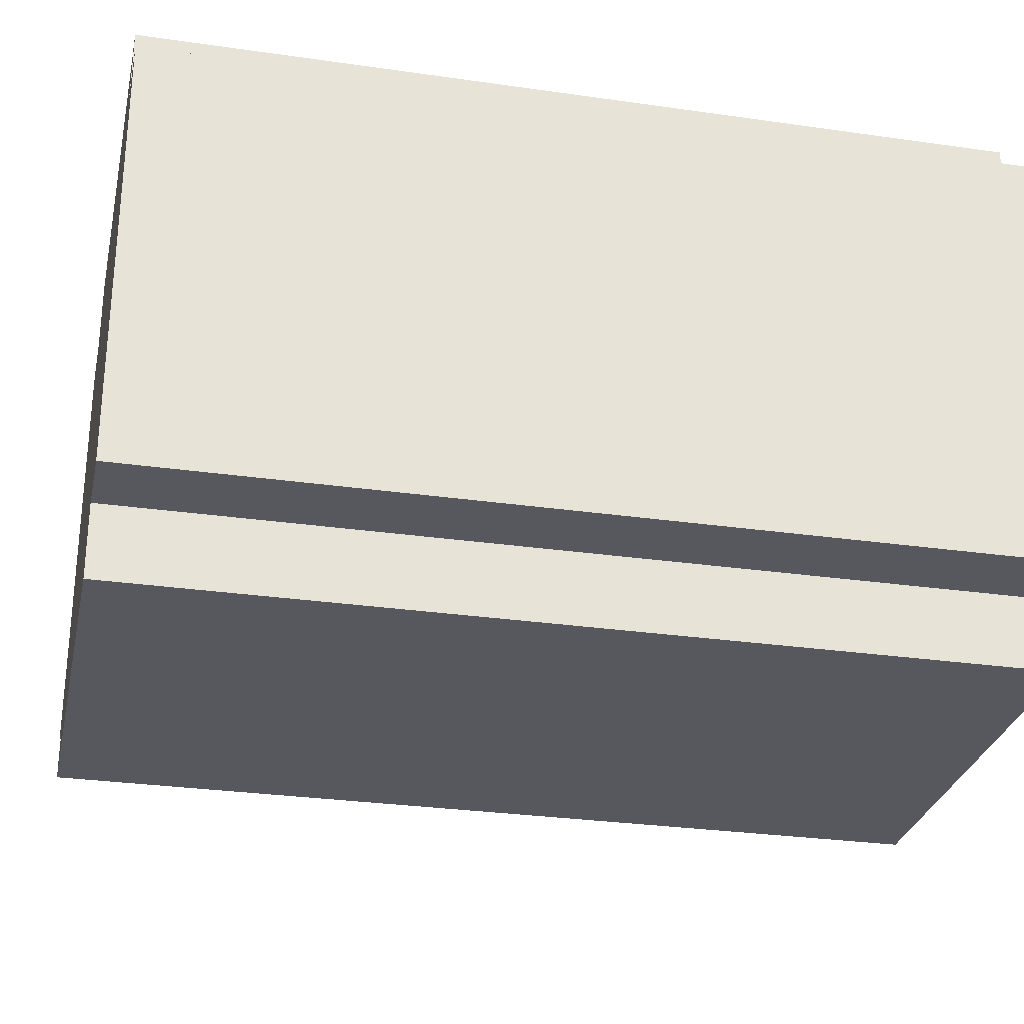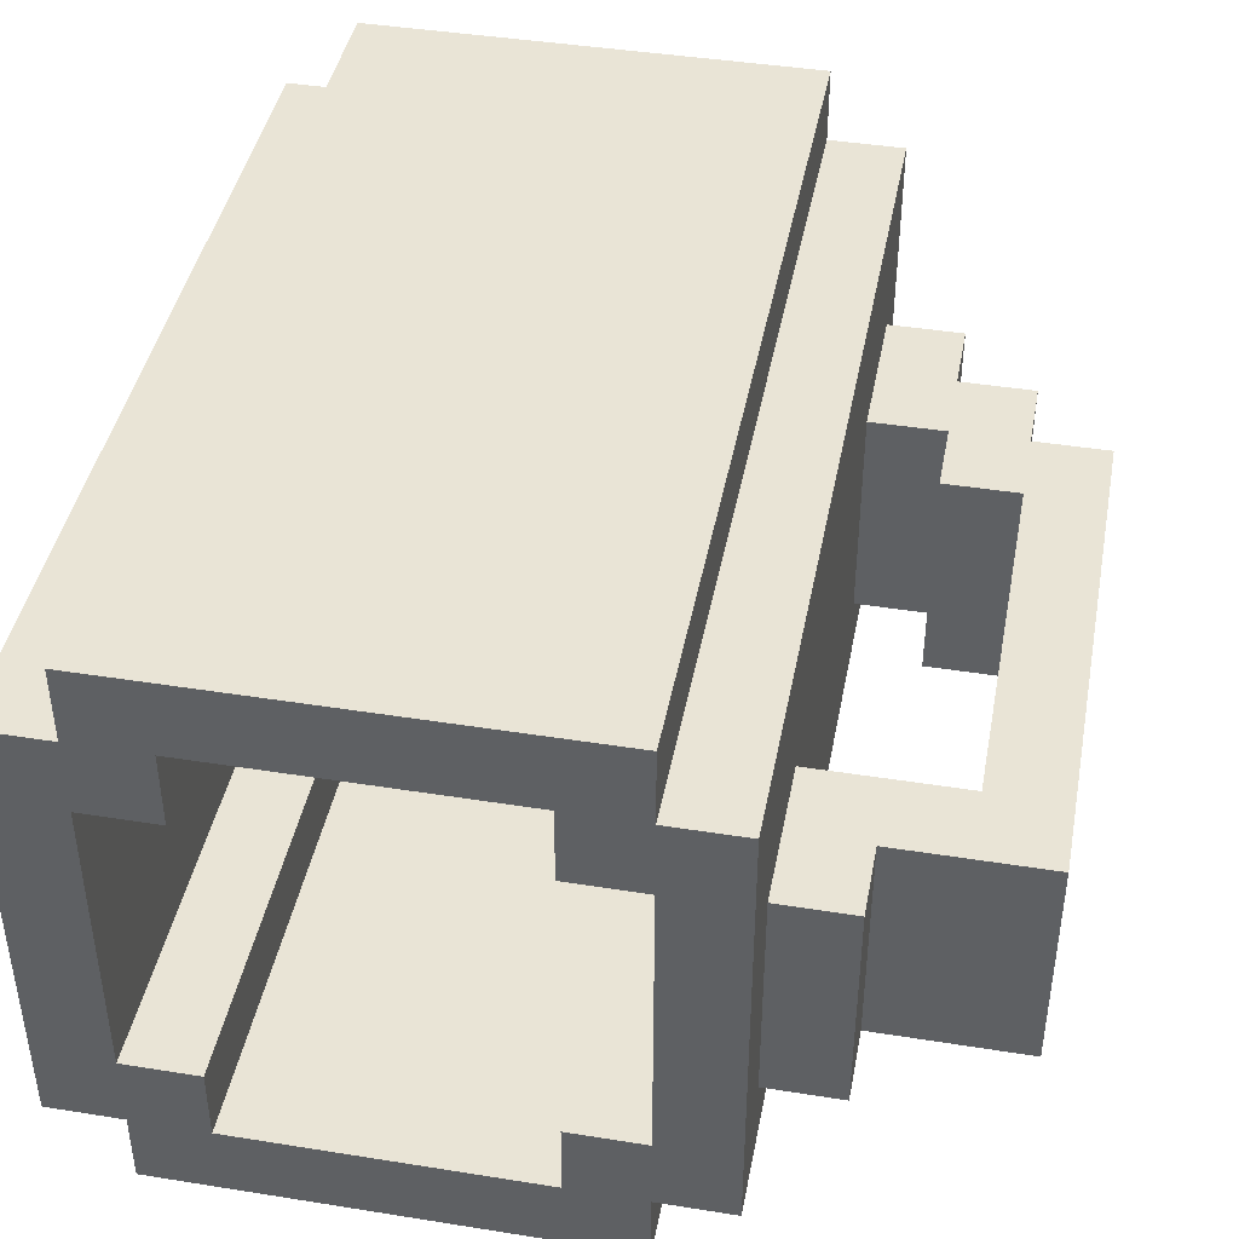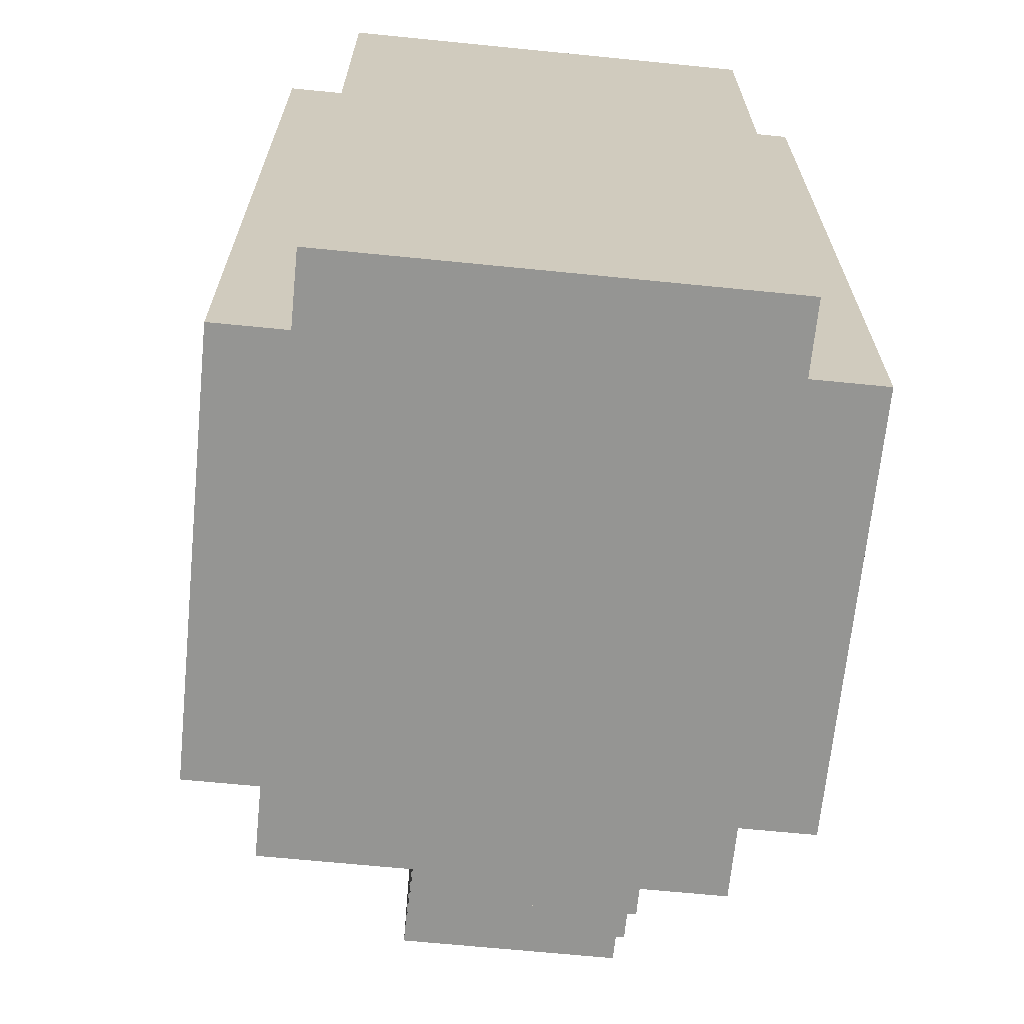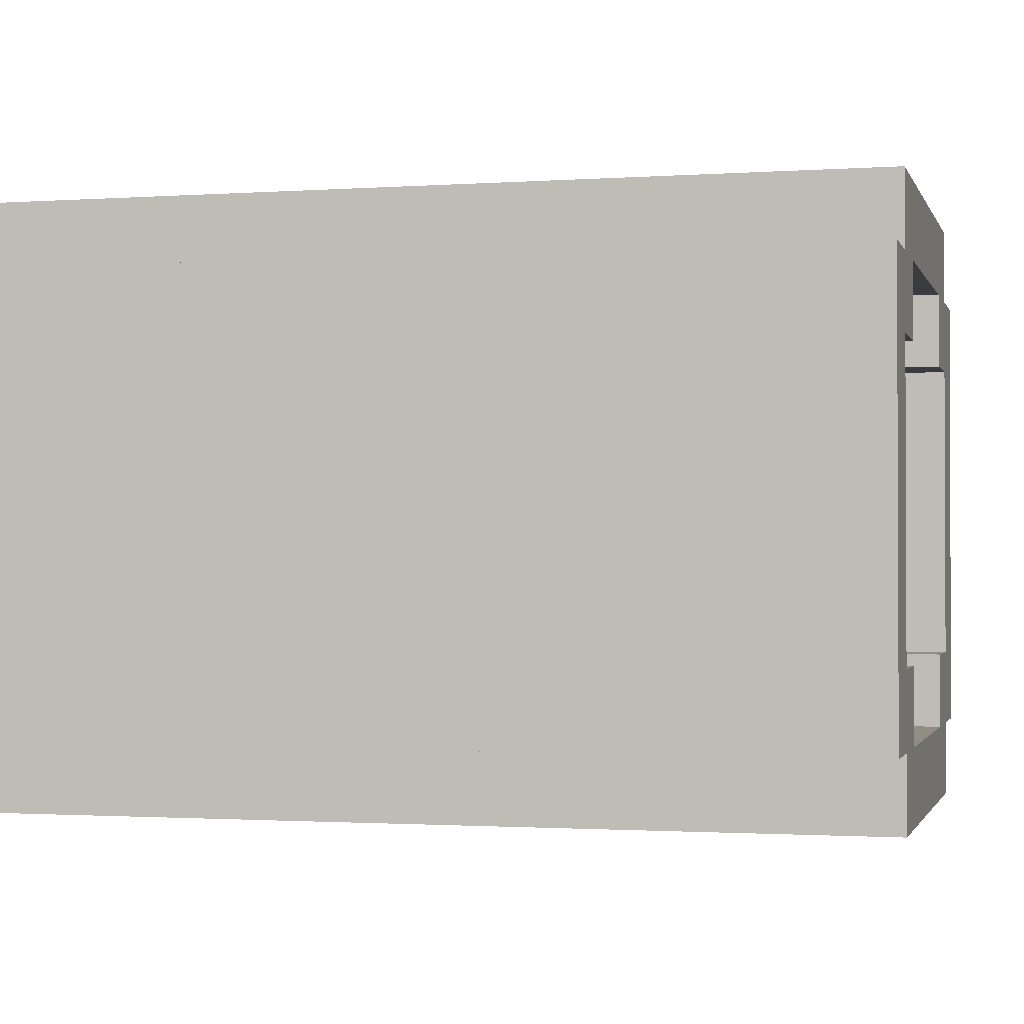
<metadata>
{"format":"obj","ext":"obj","renderer":"f3d","projection":"perspective","resolution":1024,"background":"white","views":[{"elev":-28.9,"azim":77.9,"up":"+Z"},{"elev":42.6,"azim":-169.2,"up":"+Z"},{"elev":-67.3,"azim":84.3,"up":"+Y"},{"elev":-1.3,"azim":104.4,"up":"+Z"}]}
</metadata>
<code>
o
v -13.8 5.9 13.7
v -13.8 5.9 14.3
v -13.8 6 13.7
v -13.8 6 14.3
v -13.8 6.2 13.7
v -13.8 6.2 14.3
v -13.8 6.8 13.7
v -13.8 6.8 14.3
v -13.8 7 13.7
v -13.8 7 14.3
v -13.8 7.1 13.7
v -13.8 7.1 14.3
v -13.9 5.9 13.6
v -13.9 5.9 13.7
v -13.9 5.9 14.3
v -13.9 5.9 14.4
v -13.9 6 13.6
v -13.9 6 13.7
v -13.9 6 14.3
v -13.9 6 14.4
v -13.9 6.2 13.6
v -13.9 6.2 13.7
v -13.9 6.2 14.3
v -13.9 6.2 14.4
v -13.9 6.8 13.6
v -13.9 6.8 13.7
v -13.9 6.8 14.3
v -13.9 6.8 14.4
v -13.9 7 13.6
v -13.9 7 13.7
v -13.9 7 14.3
v -13.9 7 14.4
v -13.9 7.1 13.6
v -13.9 7.1 13.7
v -13.9 7.1 14.3
v -13.9 7.1 14.4
v -14.4 6 13.7
v -14.4 6 13.8
v -14.4 6 14.2
v -14.4 6 14.3
v -14.4 6.2 13.7
v -14.4 6.2 13.8
v -14.4 6.2 14.2
v -14.4 6.2 14.3
v -14.4 6.8 13.7
v -14.4 6.8 13.8
v -14.4 6.8 14.2
v -14.4 6.8 14.3
v -14.4 7 13.7
v -14.4 7 13.8
v -14.4 7 14.2
v -14.4 7 14.3
v -14.4 7.1 13.7
v -14.4 7.1 13.8
v -14.4 7.1 14.2
v -14.4 7.1 14.3
v -14.5 6 13.8
v -14.5 6 14.2
v -14.5 6.1 13.9
v -14.5 6.1 14.1
v -14.5 6.2 13.8
v -14.5 6.2 13.9
v -14.5 6.2 14.1
v -14.5 6.2 14.2
v -14.5 6.8 13.8
v -14.5 6.8 13.9
v -14.5 6.8 14.1
v -14.5 6.8 14.2
v -14.5 6.9 13.9
v -14.5 6.9 14.1
v -14.5 7 13.8
v -14.5 7 14.2
v -14.5 7.1 13.8
v -14.5 7.1 14.2
v -14.7 6.2 13.8
v -14.7 6.2 14.1
v -14.7 6.3 13.8
v -14.7 6.3 14.1
v -14.8 6.3 13.8
v -14.8 6.3 14.1
v -14.8 6.8 13.8
v -14.8 6.8 14.1
v -13.9 6 13.8
v -13.9 6 14.2
v -13.9 6.2 13.8
v -13.9 6.2 14.2
v -13.9 6.8 13.8
v -13.9 6.8 14.2
v -13.9 7 13.8
v -13.9 7 14.2
v -13.9 7.1 13.8
v -13.9 7.1 14.2
v -14 6 13.7
v -14 6 13.8
v -14 6 14.2
v -14 6 14.3
v -14 6.2 13.7
v -14 6.2 13.8
v -14 6.2 14.2
v -14 6.2 14.3
v -14 6.8 13.7
v -14 6.8 13.8
v -14 6.8 14.2
v -14 6.8 14.3
v -14 7 13.7
v -14 7 13.8
v -14 7 14.2
v -14 7 14.3
v -14 7.1 13.7
v -14 7.1 13.8
v -14 7.1 14.2
v -14 7.1 14.3
v -14.5 5.9 13.6
v -14.5 5.9 13.7
v -14.5 5.9 14.3
v -14.5 5.9 14.4
v -14.5 6 13.6
v -14.5 6 13.7
v -14.5 6 14.3
v -14.5 6 14.4
v -14.5 6.2 13.6
v -14.5 6.2 13.7
v -14.5 6.2 14.3
v -14.5 6.2 14.4
v -14.5 6.8 13.6
v -14.5 6.8 13.7
v -14.5 6.8 14.3
v -14.5 6.8 14.4
v -14.5 7 13.6
v -14.5 7 13.7
v -14.5 7 14.3
v -14.5 7 14.4
v -14.5 7.1 13.6
v -14.5 7.1 13.7
v -14.5 7.1 14.3
v -14.5 7.1 14.4
v -14.6 5.9 13.7
v -14.6 5.9 14.3
v -14.6 6 13.7
v -14.6 6 13.8
v -14.6 6 14.1
v -14.6 6 14.3
v -14.6 6.2 13.7
v -14.6 6.2 13.8
v -14.6 6.2 14.1
v -14.6 6.2 14.3
v -14.6 6.8 13.7
v -14.6 6.8 13.8
v -14.6 6.8 14.1
v -14.6 6.8 14.3
v -14.6 7 13.7
v -14.6 7 13.8
v -14.6 7 14.1
v -14.6 7 14.3
v -14.6 7.1 13.7
v -14.6 7.1 14.3
v -14.7 6 13.8
v -14.7 6 14.1
v -14.7 6.1 13.8
v -14.7 6.1 14.1
v -14.7 6.9 13.8
v -14.7 6.9 14.1
v -14.7 7 13.8
v -14.7 7 14.1
v -14.8 6.1 13.8
v -14.8 6.1 14.1
v -14.8 6.2 13.8
v -14.8 6.2 14.1
v -14.9 6.2 13.8
v -14.9 6.2 14.1
v -14.9 6.9 13.8
v -14.9 6.9 14.1
v -13.9 5.9 13.6
v -13.9 6 13.6
v -13.9 6.2 13.6
v -13.9 6.8 13.6
v -13.9 7 13.6
v -13.9 7.1 13.6
v -14.5 5.9 13.6
v -14.5 6 13.6
v -14.5 6.2 13.6
v -14.5 6.8 13.6
v -14.5 7 13.6
v -14.5 7.1 13.6
v -13.8 5.9 13.7
v -13.8 6 13.7
v -13.8 6.2 13.7
v -13.8 6.8 13.7
v -13.8 7 13.7
v -13.8 7.1 13.7
v -13.9 5.9 13.7
v -13.9 6 13.7
v -13.9 6.2 13.7
v -13.9 6.8 13.7
v -13.9 7 13.7
v -13.9 7.1 13.7
v -14.5 5.9 13.7
v -14.5 6 13.7
v -14.5 6.2 13.7
v -14.5 6.8 13.7
v -14.5 7 13.7
v -14.5 7.1 13.7
v -14.6 5.9 13.7
v -14.6 6 13.7
v -14.6 6.2 13.7
v -14.6 6.8 13.7
v -14.6 7 13.7
v -14.6 7.1 13.7
v -14.6 6 13.8
v -14.6 6.2 13.8
v -14.6 6.8 13.8
v -14.6 7 13.8
v -14.7 6 13.8
v -14.7 6.1 13.8
v -14.7 6.2 13.8
v -14.7 6.3 13.8
v -14.7 6.9 13.8
v -14.7 7 13.8
v -14.8 6.1 13.8
v -14.8 6.2 13.8
v -14.8 6.3 13.8
v -14.8 6.8 13.8
v -14.9 6.2 13.8
v -14.9 6.9 13.8
v -13.9 6 14.2
v -13.9 6.2 14.2
v -13.9 6.8 14.2
v -13.9 7 14.2
v -13.9 7.1 14.2
v -14 6 14.2
v -14 6.2 14.2
v -14 6.8 14.2
v -14 7 14.2
v -14 7.1 14.2
v -14.4 6 14.2
v -14.4 6.2 14.2
v -14.4 6.8 14.2
v -14.4 7 14.2
v -14.4 7.1 14.2
v -14.5 6 14.2
v -14.5 6.2 14.2
v -14.5 6.8 14.2
v -14.5 7 14.2
v -14.5 7.1 14.2
v -14 6 14.3
v -14 6.2 14.3
v -14 6.8 14.3
v -14 7 14.3
v -14 7.1 14.3
v -14.4 6 14.3
v -14.4 6.2 14.3
v -14.4 6.8 14.3
v -14.4 7 14.3
v -14.4 7.1 14.3
v -14 6 13.7
v -14 6.2 13.7
v -14 6.8 13.7
v -14 7 13.7
v -14 7.1 13.7
v -14.4 6 13.7
v -14.4 6.2 13.7
v -14.4 6.8 13.7
v -14.4 7 13.7
v -14.4 7.1 13.7
v -13.9 6 13.8
v -13.9 6.2 13.8
v -13.9 6.8 13.8
v -13.9 7 13.8
v -13.9 7.1 13.8
v -14 6 13.8
v -14 6.2 13.8
v -14 6.8 13.8
v -14 7 13.8
v -14 7.1 13.8
v -14.4 6 13.8
v -14.4 6.2 13.8
v -14.4 6.8 13.8
v -14.4 7 13.8
v -14.4 7.1 13.8
v -14.5 6 13.8
v -14.5 6.2 13.8
v -14.5 6.8 13.8
v -14.5 7 13.8
v -14.5 7.1 13.8
v -14.6 6 14.1
v -14.6 6.2 14.1
v -14.6 6.8 14.1
v -14.6 7 14.1
v -14.7 6 14.1
v -14.7 6.1 14.1
v -14.7 6.2 14.1
v -14.7 6.3 14.1
v -14.7 6.9 14.1
v -14.7 7 14.1
v -14.8 6.1 14.1
v -14.8 6.2 14.1
v -14.8 6.3 14.1
v -14.8 6.8 14.1
v -14.9 6.2 14.1
v -14.9 6.9 14.1
v -13.8 5.9 14.3
v -13.8 6 14.3
v -13.8 6.2 14.3
v -13.8 6.8 14.3
v -13.8 7 14.3
v -13.8 7.1 14.3
v -13.9 5.9 14.3
v -13.9 6 14.3
v -13.9 6.2 14.3
v -13.9 6.8 14.3
v -13.9 7 14.3
v -13.9 7.1 14.3
v -14.5 5.9 14.3
v -14.5 6 14.3
v -14.5 6.2 14.3
v -14.5 6.8 14.3
v -14.5 7 14.3
v -14.5 7.1 14.3
v -14.6 5.9 14.3
v -14.6 6 14.3
v -14.6 6.2 14.3
v -14.6 6.8 14.3
v -14.6 7 14.3
v -14.6 7.1 14.3
v -13.9 5.9 14.4
v -13.9 6 14.4
v -13.9 6.2 14.4
v -13.9 6.8 14.4
v -13.9 7 14.4
v -13.9 7.1 14.4
v -14.5 5.9 14.4
v -14.5 6 14.4
v -14.5 6.2 14.4
v -14.5 6.8 14.4
v -14.5 7 14.4
v -14.5 7.1 14.4
v -13.9 5.9 13.6
v -14.5 5.9 13.6
v -13.8 5.9 13.7
v -13.9 5.9 13.7
v -14.5 5.9 13.7
v -14.6 5.9 13.7
v -13.8 5.9 14.3
v -13.9 5.9 14.3
v -14.5 5.9 14.3
v -14.6 5.9 14.3
v -13.9 5.9 14.4
v -14.5 5.9 14.4
v -14.6 6 13.8
v -14.7 6 13.8
v -14.6 6 14.1
v -14.7 6 14.1
v -14.7 6.1 13.8
v -14.8 6.1 13.8
v -14.7 6.1 14.1
v -14.8 6.1 14.1
v -14.8 6.2 13.8
v -14.9 6.2 13.8
v -14.8 6.2 14.1
v -14.9 6.2 14.1
v -14.6 6.8 13.8
v -14.8 6.8 13.8
v -14.6 6.8 14.1
v -14.8 6.8 14.1
v -14 6 13.7
v -14.4 6 13.7
v -13.9 6 13.8
v -14 6 13.8
v -14.4 6 13.8
v -14.5 6 13.8
v -13.9 6 14.2
v -14 6 14.2
v -14.4 6 14.2
v -14.5 6 14.2
v -14 6 14.3
v -14.4 6 14.3
v -14.6 6.2 13.8
v -14.7 6.2 13.8
v -14.6 6.2 14.1
v -14.7 6.2 14.1
v -14.7 6.3 13.8
v -14.8 6.3 13.8
v -14.7 6.3 14.1
v -14.8 6.3 14.1
v -14.7 6.9 13.8
v -14.9 6.9 13.8
v -14.7 6.9 14.1
v -14.9 6.9 14.1
v -14.6 7 13.8
v -14.7 7 13.8
v -14.6 7 14.1
v -14.7 7 14.1
v -13.9 7.1 13.6
v -14.5 7.1 13.6
v -13.8 7.1 13.7
v -13.9 7.1 13.7
v -14 7.1 13.7
v -14.4 7.1 13.7
v -14.5 7.1 13.7
v -14.6 7.1 13.7
v -13.9 7.1 13.8
v -14 7.1 13.8
v -14.4 7.1 13.8
v -14.5 7.1 13.8
v -13.9 7.1 14.2
v -14 7.1 14.2
v -14.4 7.1 14.2
v -14.5 7.1 14.2
v -13.8 7.1 14.3
v -13.9 7.1 14.3
v -14 7.1 14.3
v -14.4 7.1 14.3
v -14.5 7.1 14.3
v -14.6 7.1 14.3
v -13.9 7.1 14.4
v -14.5 7.1 14.4
f 3 2 1
f 4 2 3
f 5 4 3
f 6 4 5
f 7 6 5
f 8 6 7
f 9 8 7
f 10 8 9
f 11 10 9
f 12 10 11
f 17 14 13
f 18 14 17
f 19 16 15
f 20 16 19
f 21 18 17
f 22 18 21
f 23 20 19
f 24 20 23
f 25 22 21
f 26 22 25
f 27 24 23
f 28 24 27
f 29 26 25
f 30 26 29
f 31 28 27
f 32 28 31
f 33 30 29
f 34 30 33
f 35 32 31
f 36 32 35
f 41 38 37
f 42 38 41
f 43 40 39
f 44 40 43
f 45 42 41
f 46 42 45
f 47 44 43
f 48 44 47
f 49 46 45
f 50 46 49
f 51 48 47
f 52 48 51
f 53 50 49
f 54 50 53
f 55 52 51
f 56 52 55
f 59 58 57
f 60 58 59
f 61 59 57
f 62 60 59
f 62 59 61
f 63 58 60
f 63 60 62
f 64 58 63
f 65 62 61
f 65 63 62
f 65 64 63
f 66 64 65
f 67 64 66
f 68 64 67
f 69 66 65
f 69 67 66
f 70 68 67
f 70 67 69
f 71 69 65
f 71 70 69
f 72 68 70
f 72 70 71
f 73 72 71
f 74 72 73
f 77 76 75
f 78 76 77
f 81 80 79
f 82 80 81
f 83 84 85
f 85 84 86
f 85 86 87
f 87 86 88
f 87 88 89
f 89 88 90
f 89 90 91
f 91 90 92
f 93 94 97
f 97 94 98
f 95 96 99
f 99 96 100
f 97 98 101
f 101 98 102
f 99 100 103
f 103 100 104
f 101 102 105
f 105 102 106
f 103 104 107
f 107 104 108
f 105 106 109
f 109 106 110
f 107 108 111
f 111 108 112
f 113 114 117
f 117 114 118
f 115 116 119
f 119 116 120
f 117 118 121
f 121 118 122
f 119 120 123
f 123 120 124
f 121 122 125
f 125 122 126
f 123 124 127
f 127 124 128
f 125 126 129
f 129 126 130
f 127 128 131
f 131 128 132
f 129 130 133
f 133 130 134
f 131 132 135
f 135 132 136
f 137 138 139
f 139 138 140
f 140 138 141
f 141 138 142
f 139 140 143
f 143 140 144
f 141 142 145
f 145 142 146
f 143 144 147
f 144 145 147
f 145 146 147
f 147 146 148
f 148 146 149
f 149 146 150
f 147 148 151
f 151 148 152
f 149 150 153
f 153 150 154
f 151 152 155
f 152 153 155
f 153 154 155
f 155 154 156
f 157 158 159
f 159 158 160
f 161 162 163
f 163 162 164
f 165 166 167
f 167 166 168
f 169 170 171
f 171 170 172
f 179 174 173
f 180 175 174
f 180 174 179
f 181 176 175
f 181 175 180
f 182 177 176
f 182 176 181
f 183 178 177
f 183 177 182
f 184 178 183
f 191 186 185
f 192 187 186
f 192 186 191
f 193 188 187
f 193 187 192
f 194 189 188
f 194 188 193
f 195 190 189
f 195 189 194
f 196 190 195
f 203 198 197
f 204 199 198
f 204 198 203
f 205 200 199
f 205 199 204
f 206 201 200
f 206 200 205
f 207 202 201
f 207 201 206
f 208 202 207
f 213 210 209
f 214 210 213
f 215 210 214
f 217 212 211
f 218 212 217
f 219 216 215
f 219 215 214
f 220 216 219
f 221 216 220
f 222 217 211
f 223 221 220
f 223 222 221
f 224 217 222
f 224 222 223
f 230 226 225
f 231 227 226
f 231 226 230
f 232 228 227
f 232 227 231
f 233 229 228
f 233 228 232
f 234 229 233
f 240 236 235
f 241 237 236
f 241 236 240
f 242 238 237
f 242 237 241
f 243 239 238
f 243 238 242
f 244 239 243
f 250 246 245
f 251 247 246
f 251 246 250
f 252 248 247
f 252 247 251
f 253 249 248
f 253 248 252
f 254 249 253
f 255 256 260
f 256 257 261
f 260 256 261
f 257 258 262
f 261 257 262
f 258 259 263
f 262 258 263
f 263 259 264
f 265 266 270
f 266 267 271
f 270 266 271
f 267 268 272
f 271 267 272
f 268 269 273
f 272 268 273
f 273 269 274
f 275 276 280
f 276 277 281
f 280 276 281
f 277 278 282
f 281 277 282
f 278 279 283
f 282 278 283
f 283 279 284
f 285 286 289
f 289 286 290
f 290 286 291
f 287 288 293
f 293 288 294
f 291 292 295
f 290 291 295
f 295 292 296
f 296 292 297
f 287 293 298
f 296 297 299
f 297 298 299
f 298 293 300
f 299 298 300
f 301 302 307
f 302 303 308
f 307 302 308
f 303 304 309
f 308 303 309
f 304 305 310
f 309 304 310
f 305 306 311
f 310 305 311
f 311 306 312
f 313 314 319
f 314 315 320
f 319 314 320
f 315 316 321
f 320 315 321
f 316 317 322
f 321 316 322
f 317 318 323
f 322 317 323
f 323 318 324
f 325 326 331
f 326 327 332
f 331 326 332
f 327 328 333
f 332 327 333
f 328 329 334
f 333 328 334
f 329 330 335
f 334 329 335
f 335 330 336
f 340 338 337
f 341 338 340
f 343 340 339
f 343 342 341
f 343 341 340
f 344 342 343
f 345 342 344
f 346 342 345
f 347 345 344
f 348 345 347
f 351 350 349
f 352 350 351
f 355 354 353
f 356 354 355
f 359 358 357
f 360 358 359
f 363 362 361
f 364 362 363
f 365 366 368
f 368 366 369
f 367 368 371
f 369 370 371
f 368 369 371
f 371 370 372
f 372 370 373
f 373 370 374
f 372 373 375
f 375 373 376
f 377 378 379
f 379 378 380
f 381 382 383
f 383 382 384
f 385 386 387
f 387 386 388
f 389 390 391
f 391 390 392
f 393 394 396
f 396 394 397
f 397 394 398
f 398 394 399
f 395 396 401
f 396 397 401
f 401 397 402
f 399 400 403
f 398 399 403
f 403 400 404
f 395 401 405
f 404 400 408
f 405 406 409
f 395 405 409
f 409 406 410
f 410 406 411
f 407 408 412
f 408 400 413
f 412 408 413
f 413 400 414
f 410 411 415
f 411 412 415
f 412 413 415
f 415 413 416

</code>
